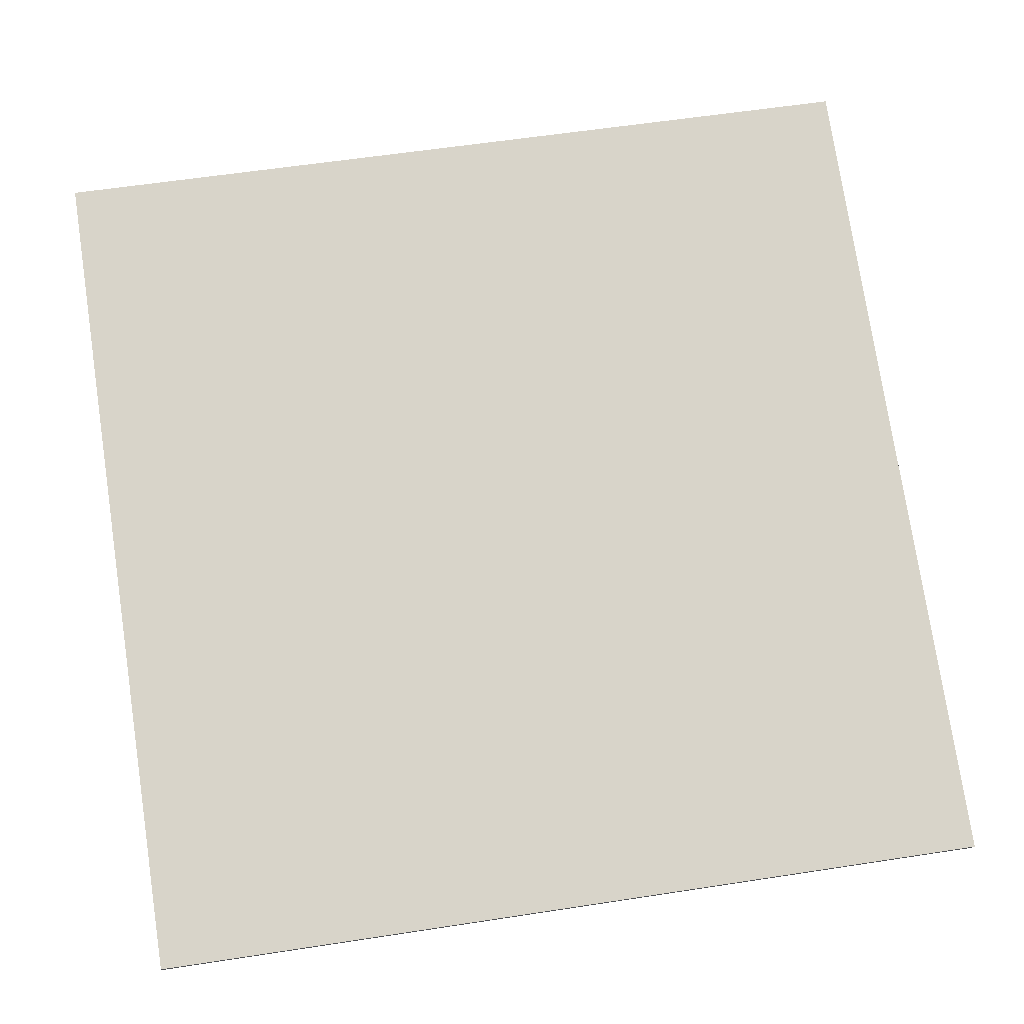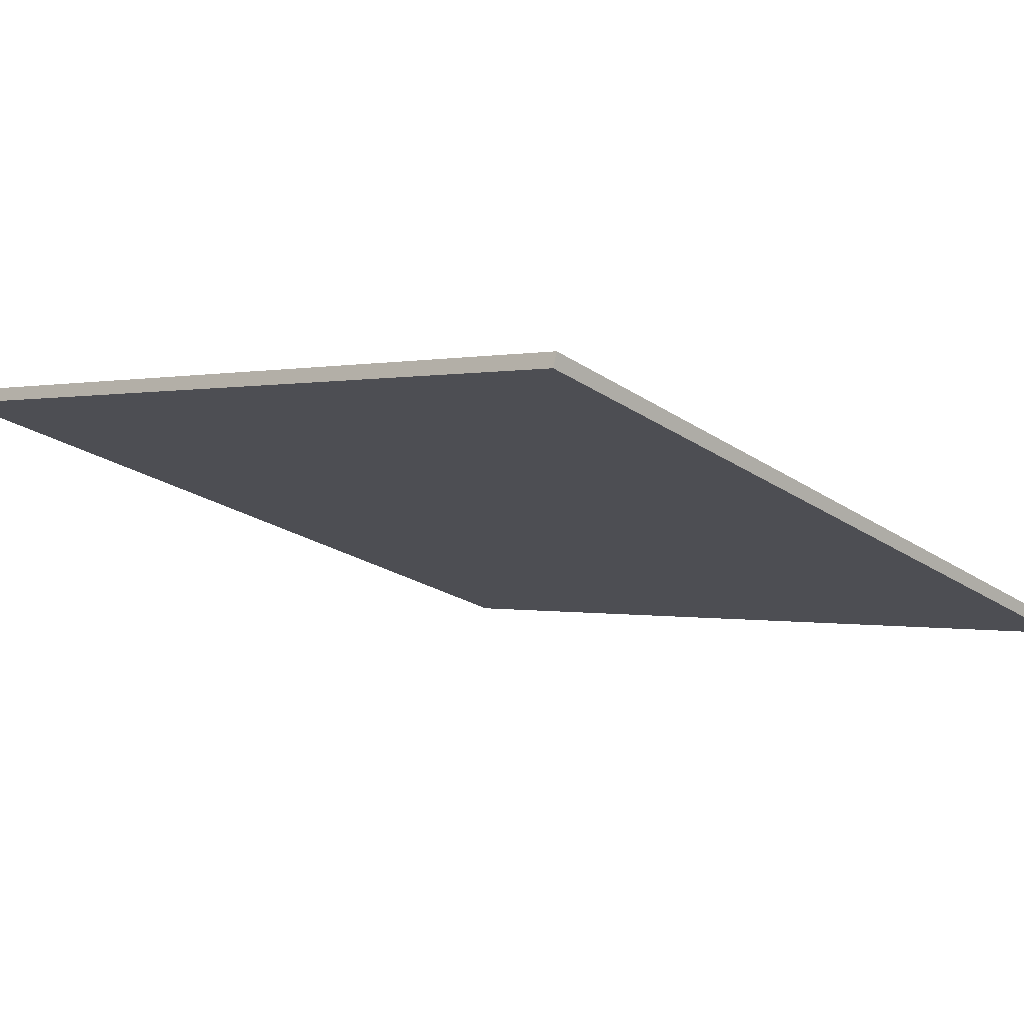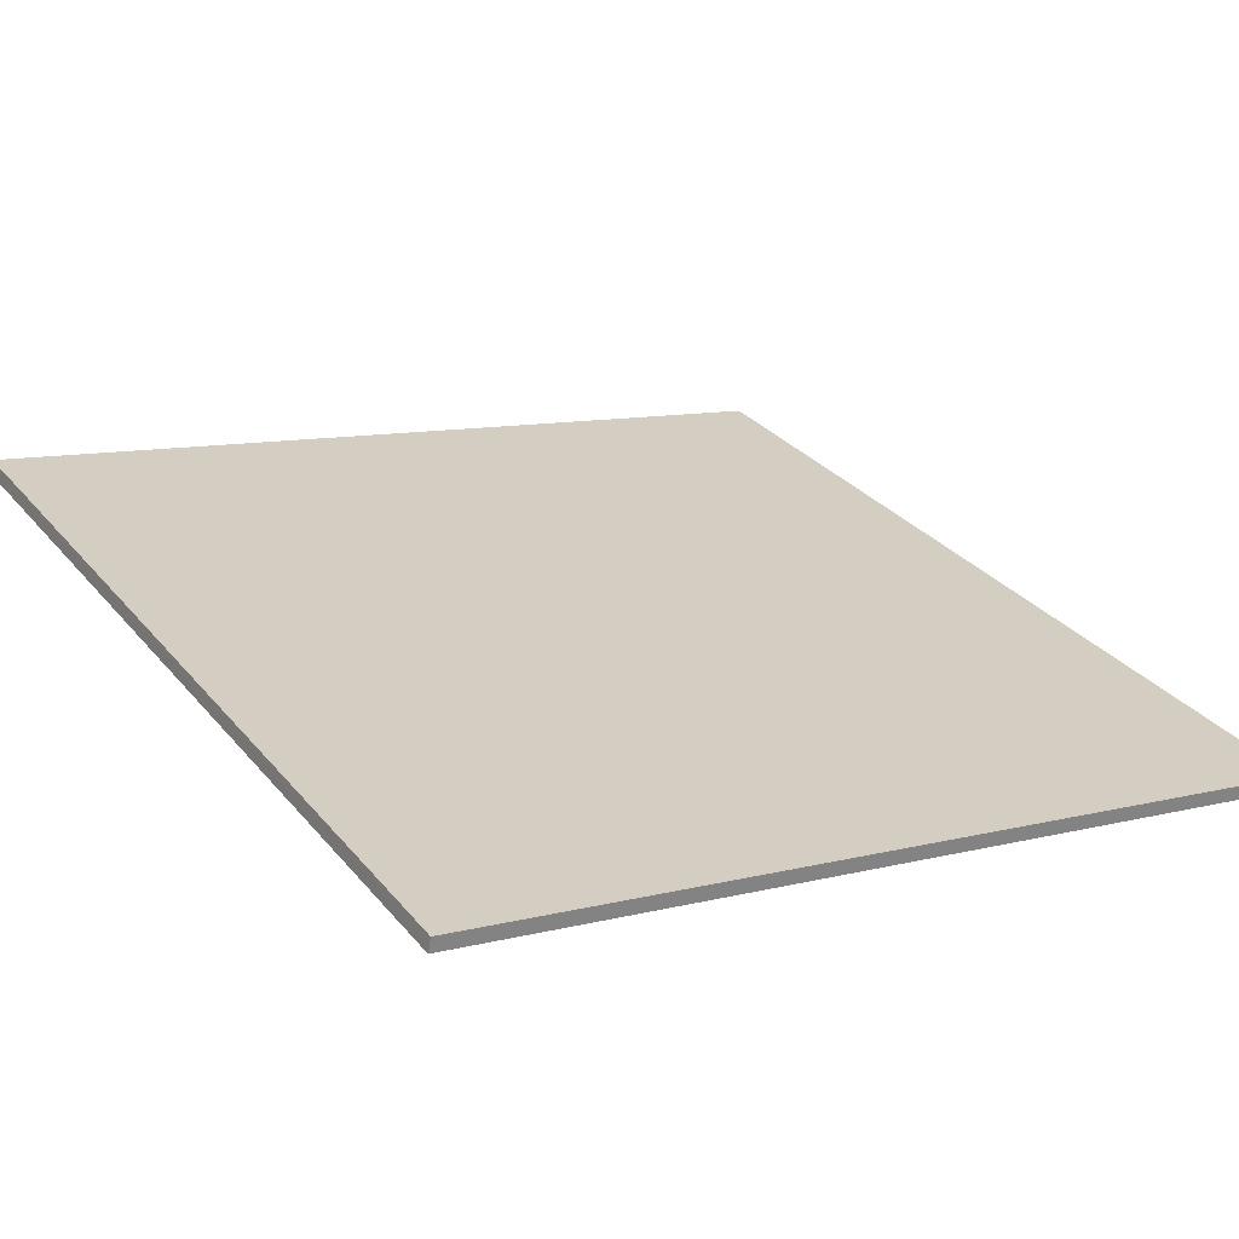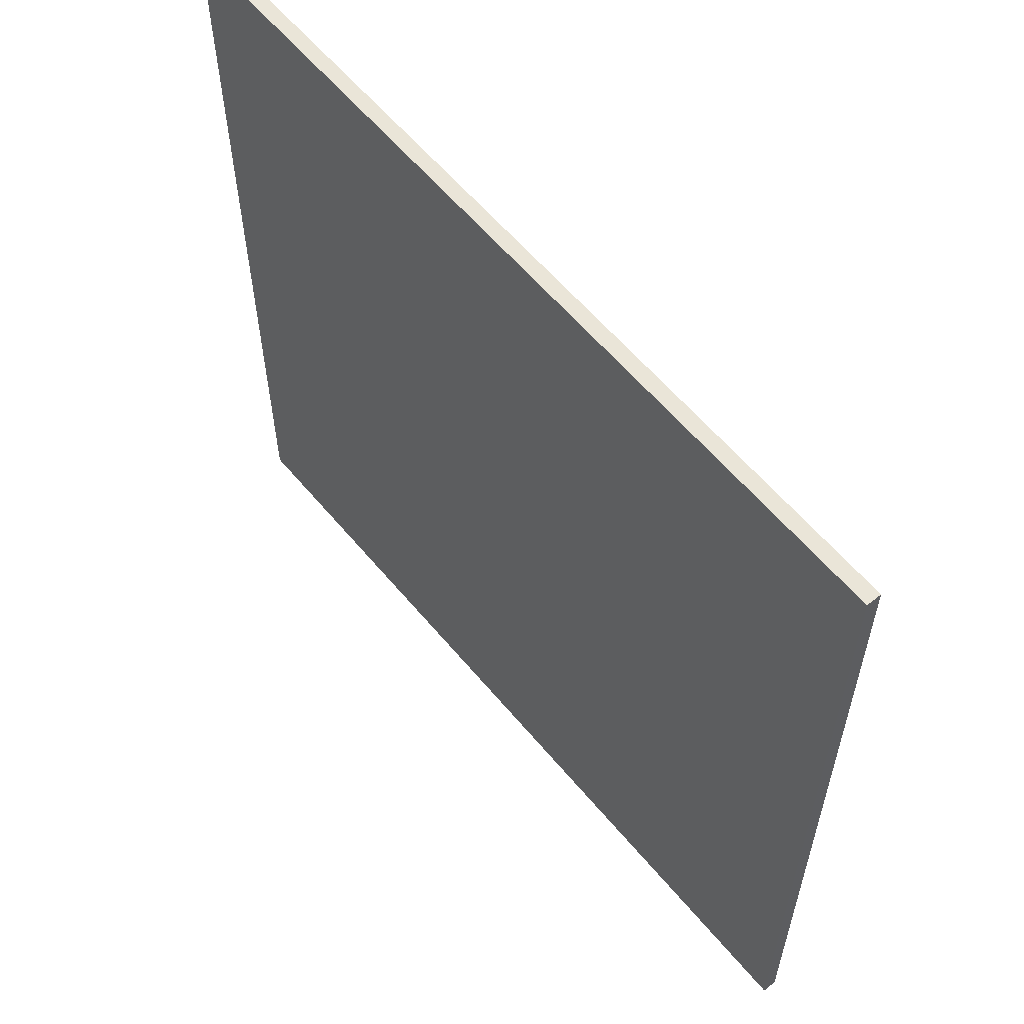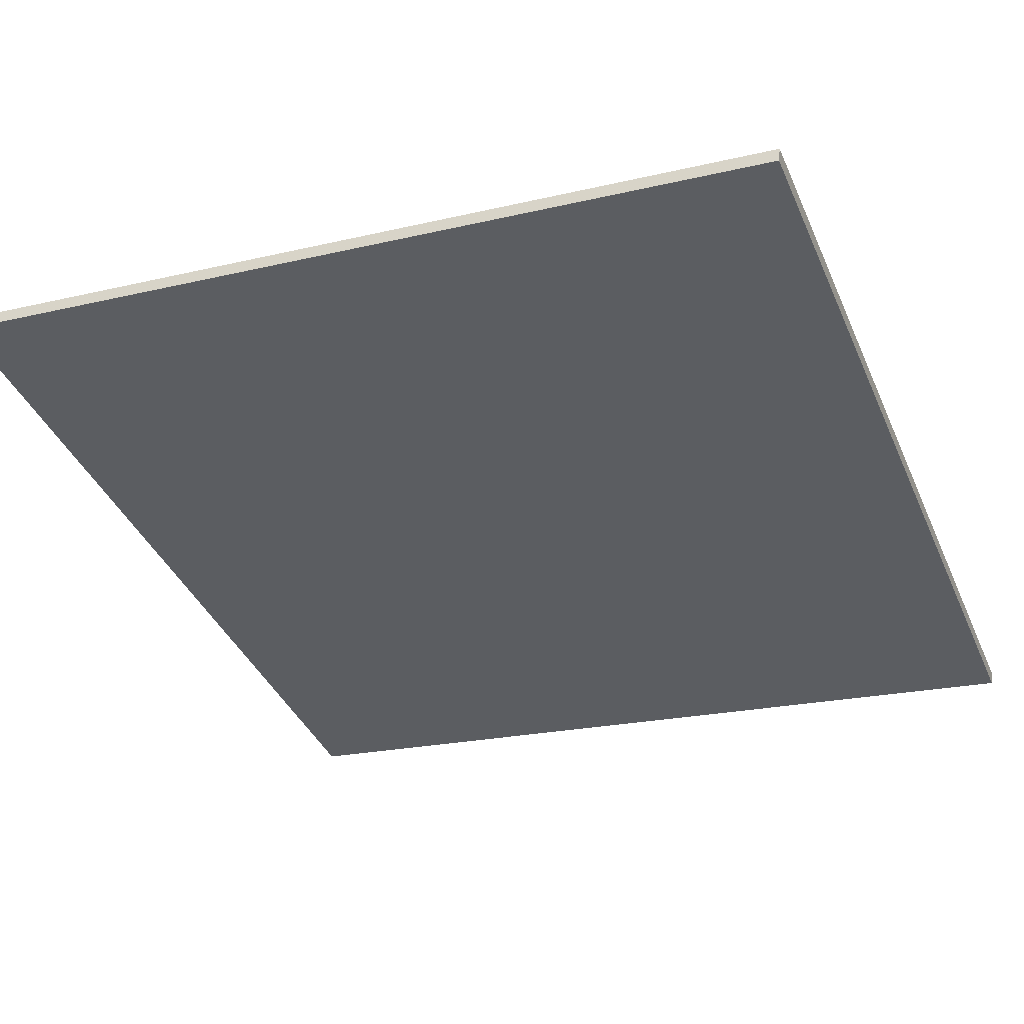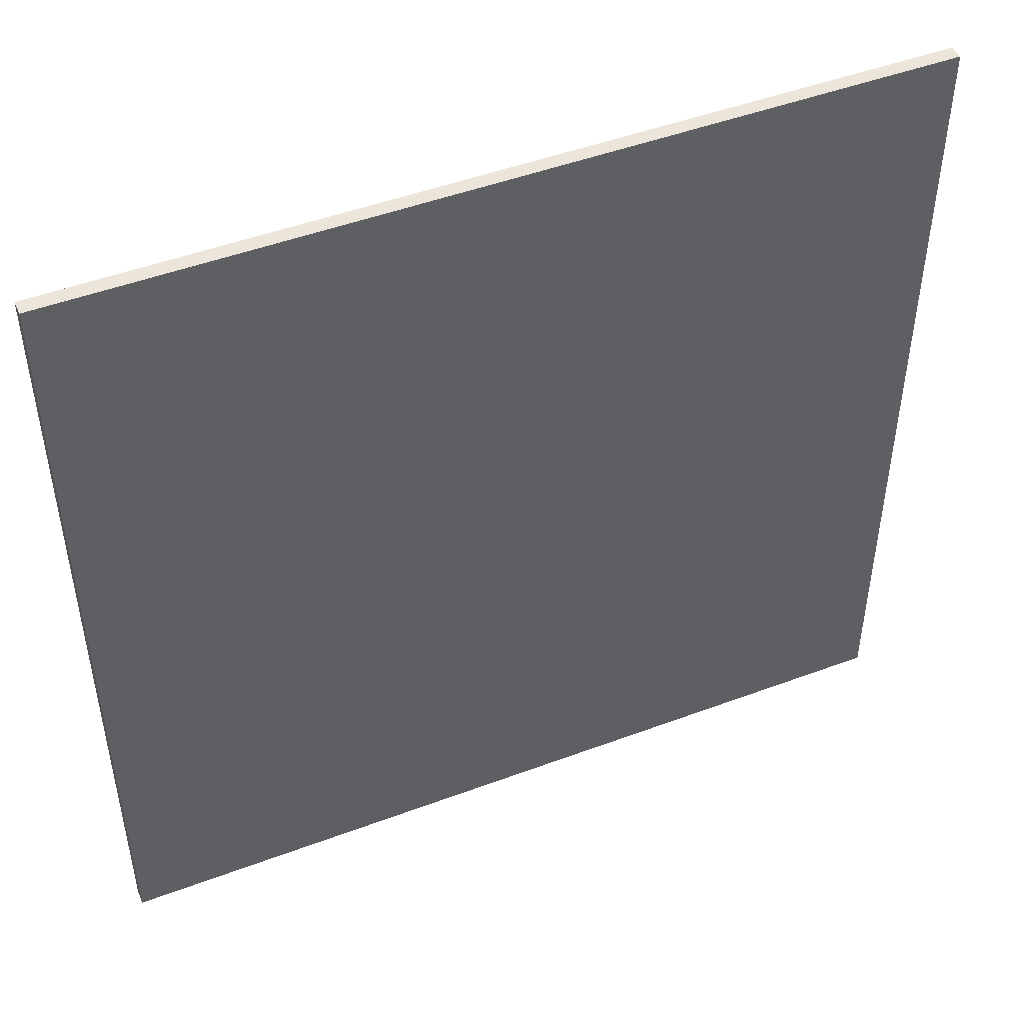
<metadata>
{"format":"obj","ext":"obj","renderer":"f3d","projection":"perspective","resolution":1024,"background":"white","views":[{"elev":59.1,"azim":81.0,"up":"+Y"},{"elev":0.1,"azim":-47.1,"up":"+Y"},{"elev":10.1,"azim":56.5,"up":"+Y"},{"elev":59.4,"azim":-146.5,"up":"+Z"},{"elev":-21.0,"azim":-66.9,"up":"+Y"},{"elev":48.1,"azim":-39.7,"up":"+Z"}]}
</metadata>
<code>
v -50.08 41.17 -4.393
v -50.08 41.17 4.393
v -50.04 41.3 -4.393
v -50.04 41.3 4.393
v -58.49 43.73 -4.393
v -58.49 43.73 4.393
v -58.44 43.87 -4.393
v -58.44 43.87 4.393
f 1 3 4
f 4 2 1
f 5 6 8
f 8 7 5
f 1 2 6
f 6 5 1
f 3 7 8
f 8 4 3
f 1 5 7
f 7 3 1
f 2 4 8
f 8 6 2

</code>
